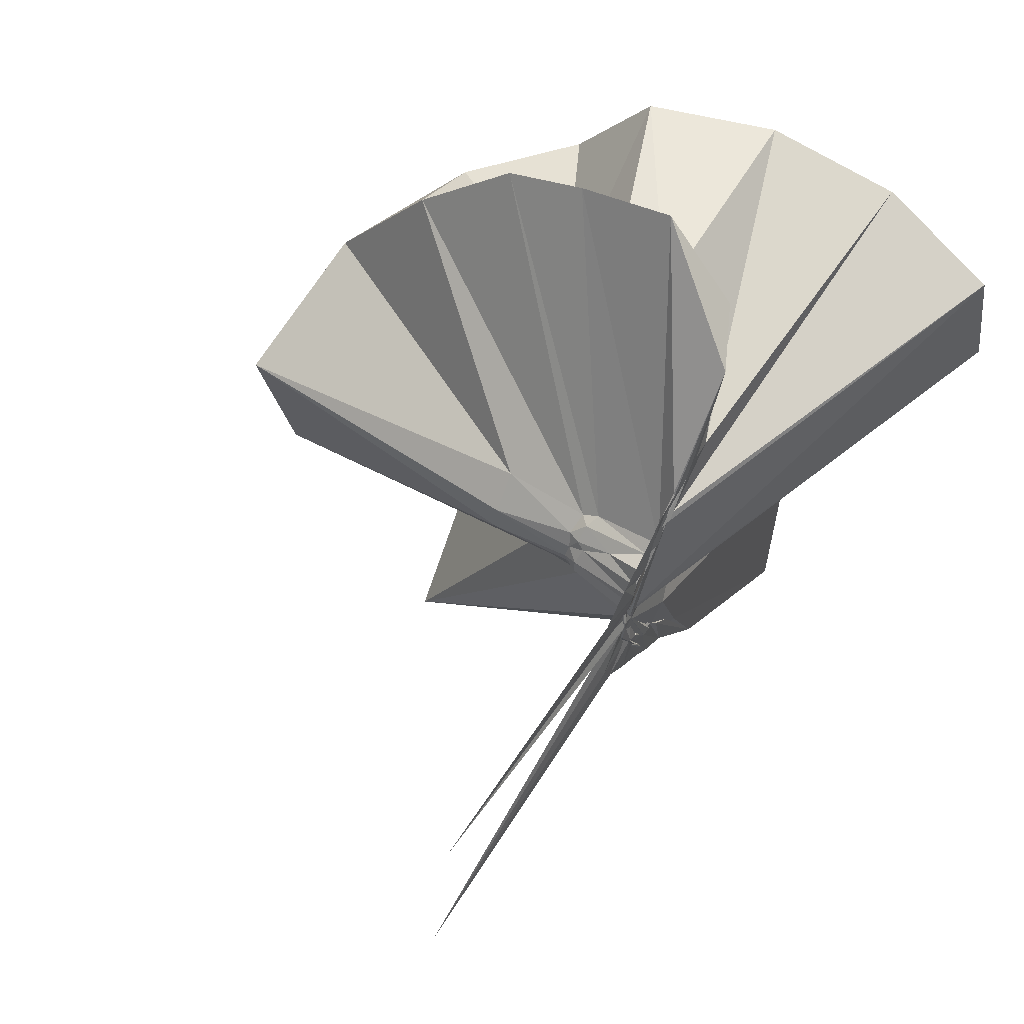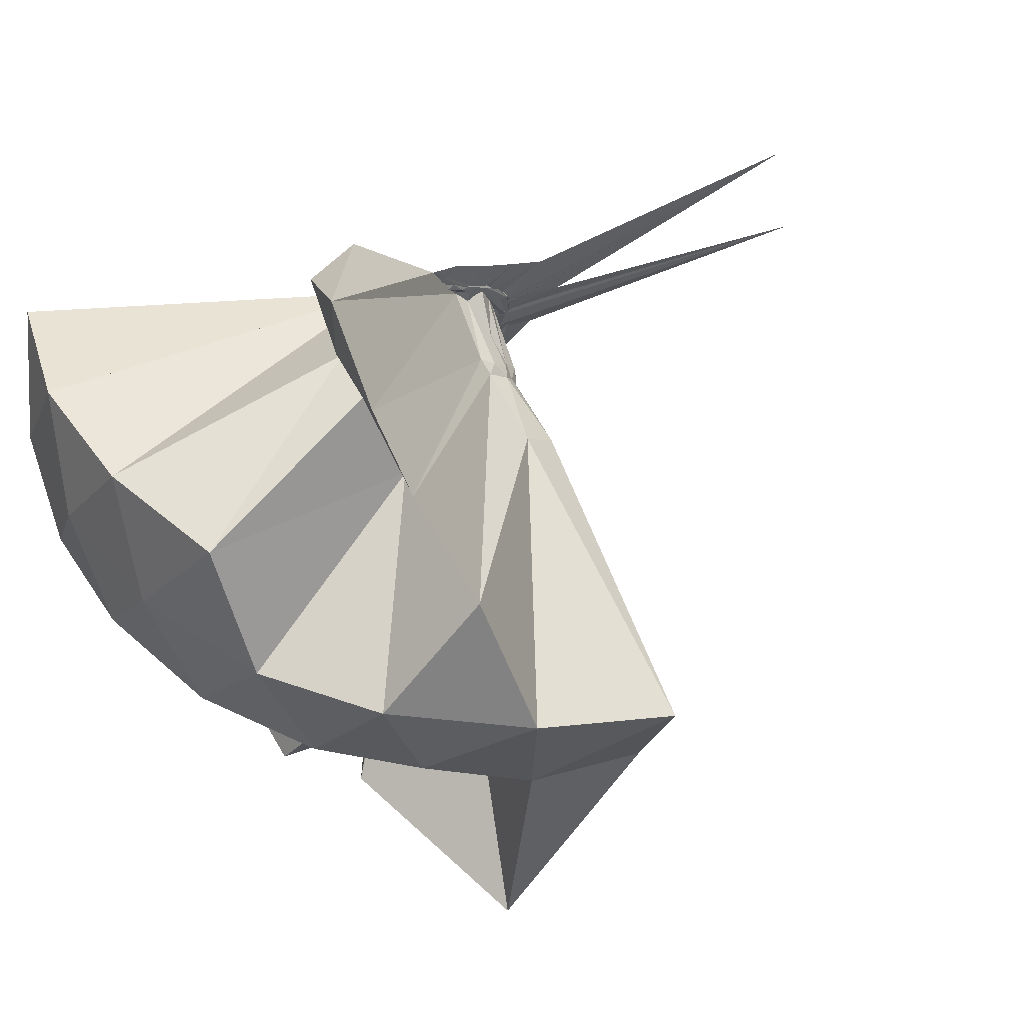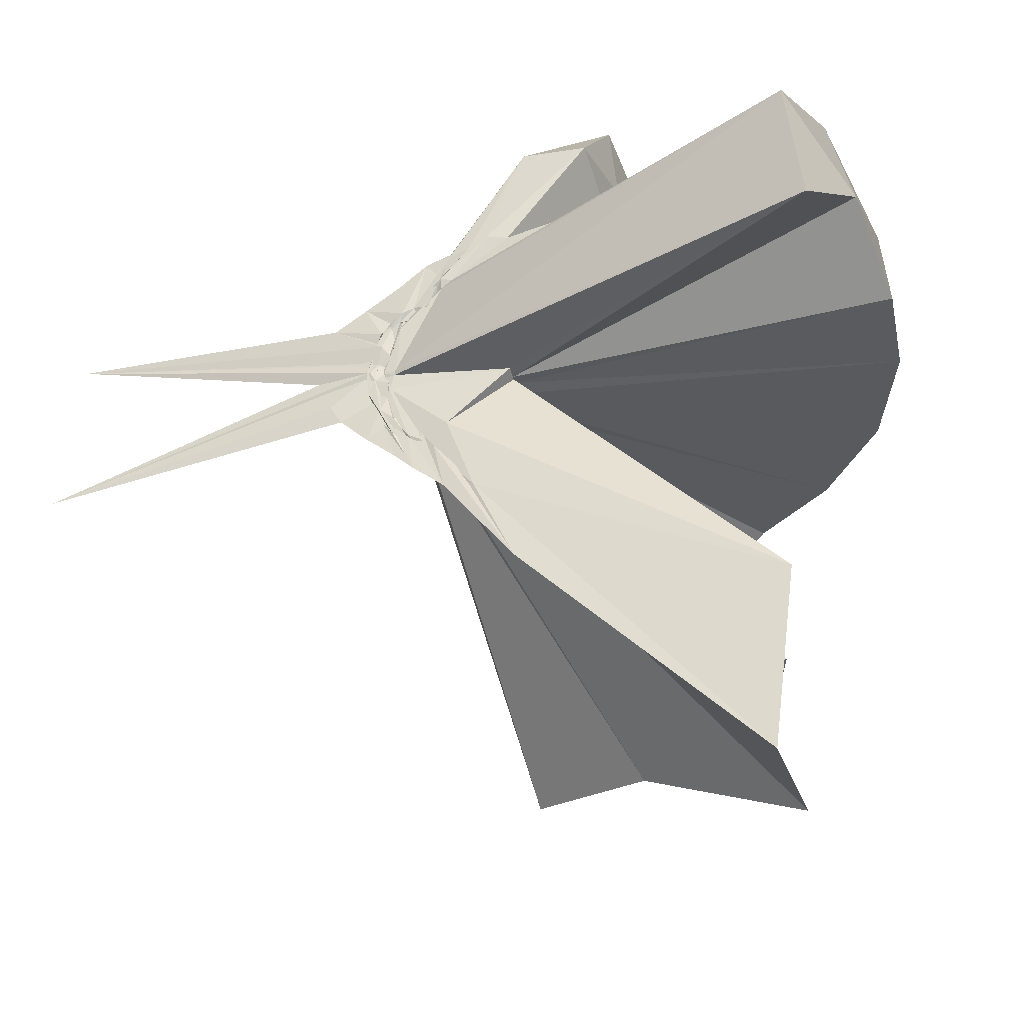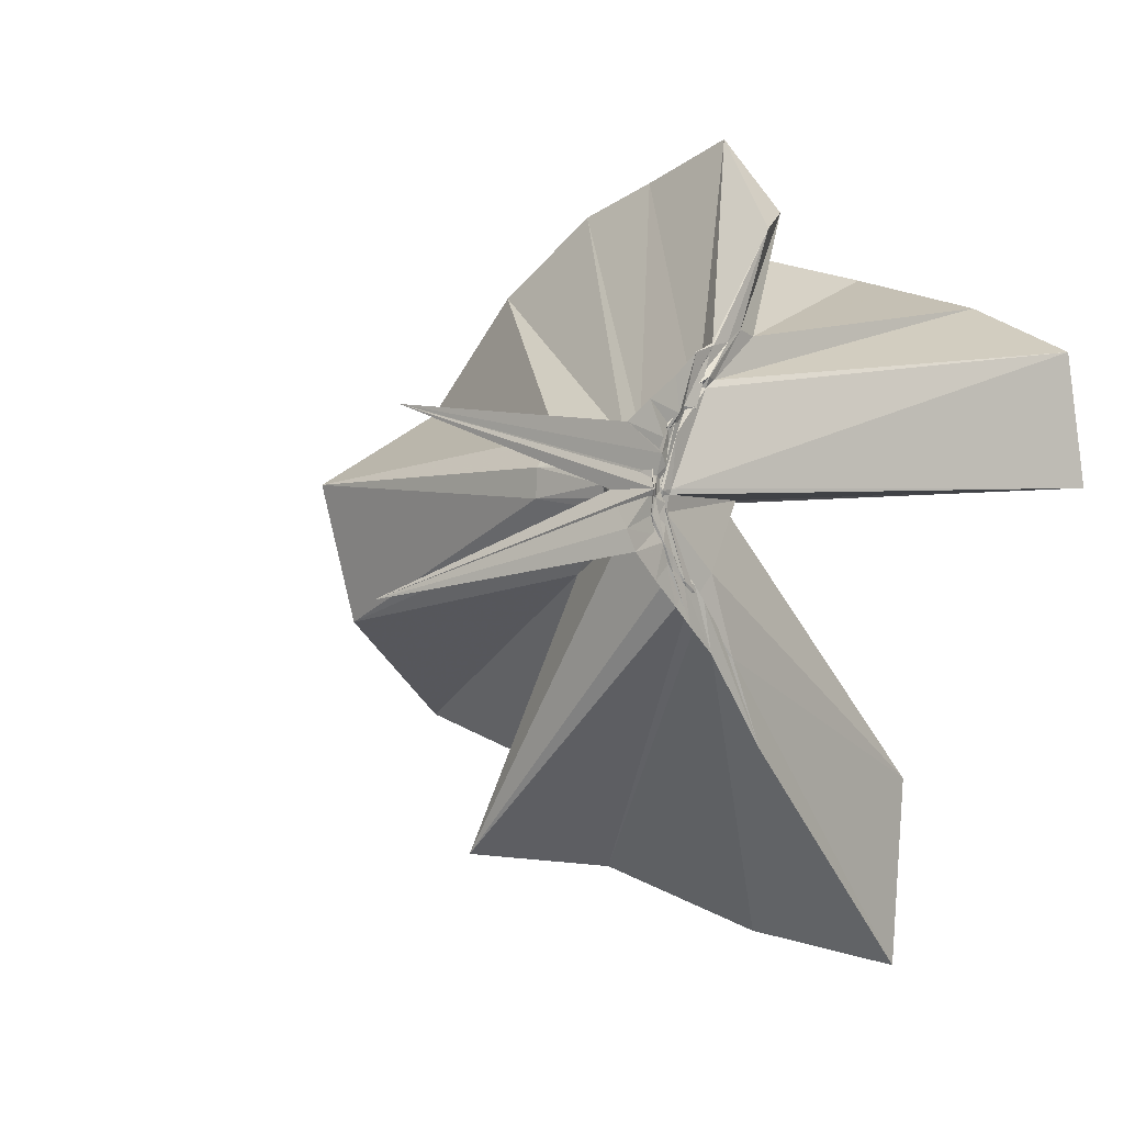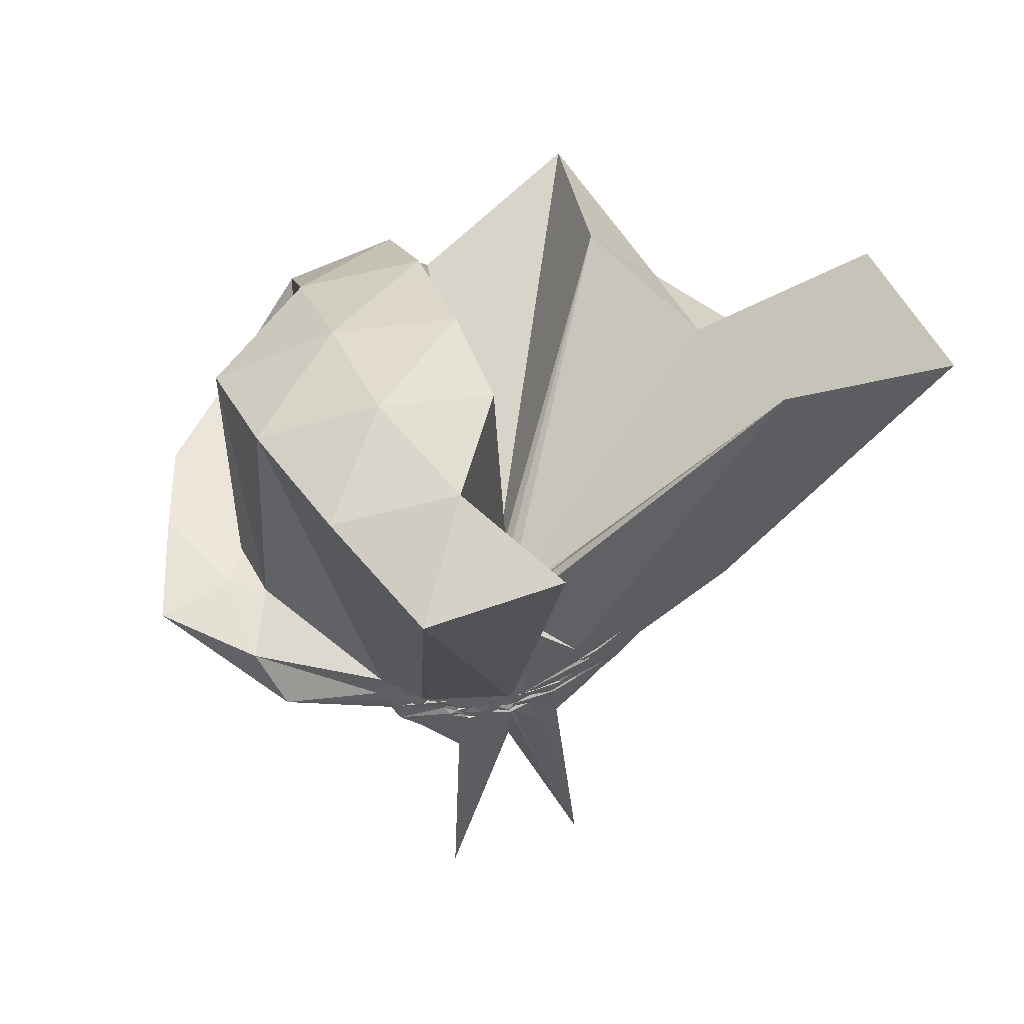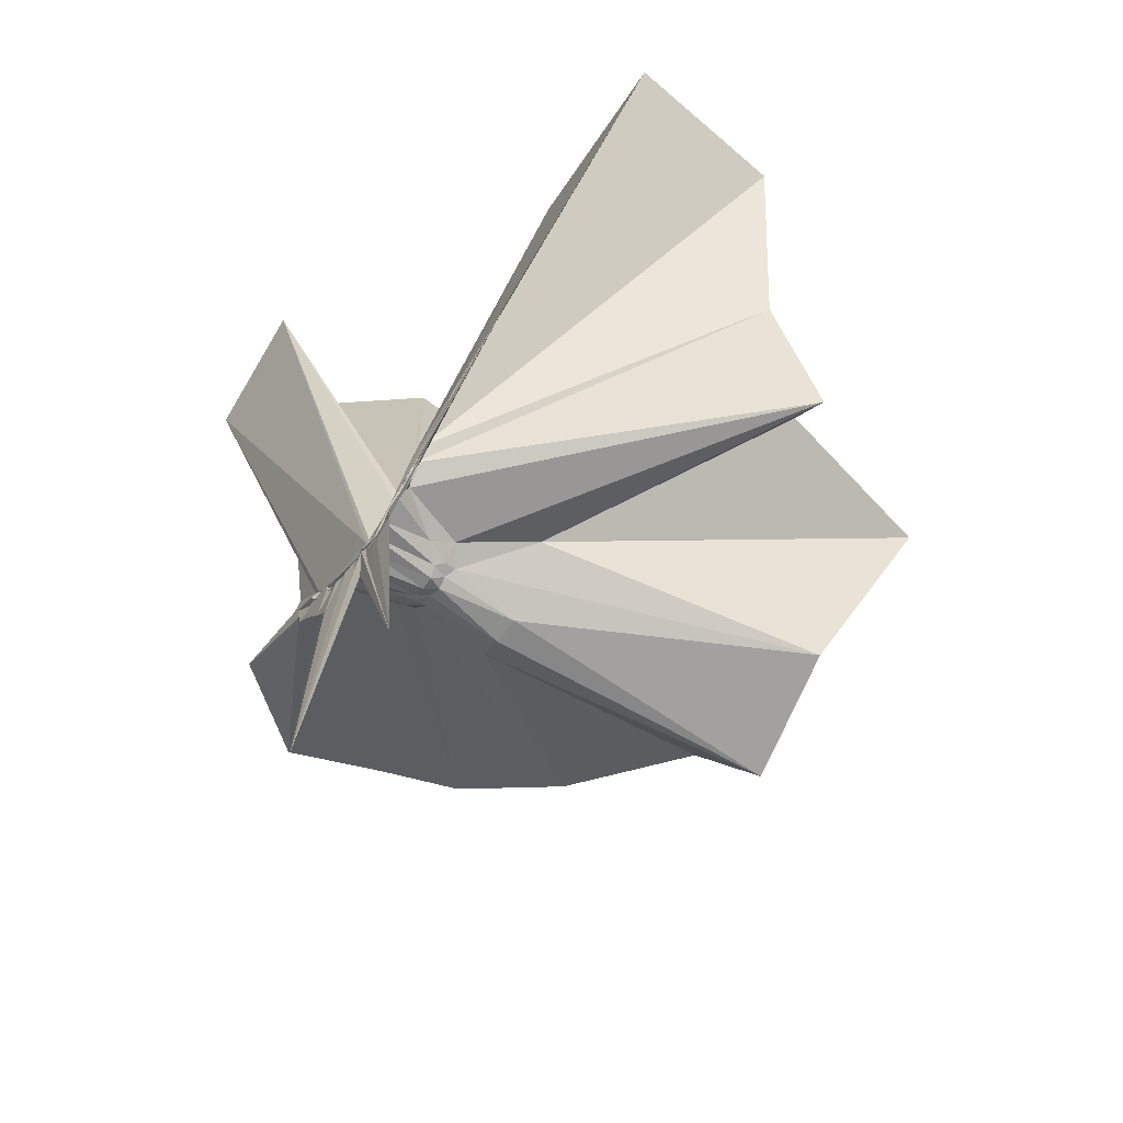
<metadata>
{"format":"obj","ext":"obj","renderer":"f3d","projection":"perspective","resolution":1024,"background":"white","views":[{"elev":58.7,"azim":-147.9,"up":"+Y"},{"elev":64.0,"azim":63.3,"up":"+Y"},{"elev":-32.1,"azim":-71.7,"up":"+Y"},{"elev":2.0,"azim":-138.7,"up":"+Y"},{"elev":56.3,"azim":-109.9,"up":"+Z"},{"elev":-67.4,"azim":-34.6,"up":"+Z"}]}
</metadata>
<code>
v -0.9111 -0.1007 1.101
v -1.003 -0.09894 -0.06352
v -0.05753 -0.09915 0.6134
v -0.1247 0.1242 0.6644
v -0.5498 0.2466 0.4045
v -0.6615 0.4268 0.4408
v -0.751 0.4774 0.4553
v -0.9386 0.4764 0.4272
v -1.001 0.2215 0.2106
v -1.006 0.1234 0.1032
v -0.9925 0.1015 0.08791
v -1.001 0.01046 0.006699
v -0.9968 -0.1034 -0.03182
v -0.9935 -0.1137 -0.03022
v -1.001 -0.3018 0.05927
v -0.9947 -0.3189 0.0758
v -1.003 -0.4445 0.1841
v -0.9724 -1.159 0.8021
v -0.5993 -1.121 0.7826
v -0.5173 -0.7506 0.5612
v -0.2635 -0.5731 0.6911
v -0.8033 -0.1339 0.2185
v 0.02665 0.06234 0.3823
v -0.1769 0.3253 0.4128
v -0.3756 0.501 0.4598
v -0.5542 0.5661 0.4619
v -0.7763 0.6436 0.4432
v -1.004 0.4315 0.3002
v -1.003 0.1941 0.1656
v -0.9964 0.1073 0.07474
v -0.9901 0.07974 0.05611
v -0.9918 -0.09559 -0.03271
v -0.99 -0.107 -0.03294
v -1.003 -0.2848 0.03007
v -0.9963 -0.315 0.04987
v -0.9955 -0.4264 0.146
v -1.003 -0.6378 0.2749
v -1.002 -0.3255 0.09123
v -0.4861 -0.9422 0.4035
v -0.2638 -0.7492 0.4726
v 0.1546 -0.6501 0.5173
v 0.02327 -0.2535 0.3912
v -0.6173 0.008362 0.07907
v -0.8061 0.001129 0.07752
v -0.842 0.01702 0.08341
v -1 0.05933 0.06875
v -0.9981 0.1922 0.1228
v -1.001 0.1868 0.1231
v -0.9903 0.09506 0.05635
v -0.9943 0.07615 0.0395
v -0.9942 0.04669 0.0138
v -0.9858 -0.101 -0.04958
v -0.9954 -0.2029 -0.02959
v -0.9909 -0.2789 0.006356
v -0.9953 -0.3061 0.0281
v -1.002 -0.4199 0.1052
v -1.002 -0.4328 0.1148
v -0.998 -0.292 0.06634
v -0.3329 -0.8989 0.118
v -0.6578 -0.2815 0.1021
v 0.02429 -0.4069 0.1178
v 0.07997 -0.09798 0.07342
v -0.7962 -0.03084 0.0401
v -0.8273 -0.0003879 0.05667
v -0.984 0.033 0.04688
v -0.9956 0.06397 0.03489
v -1.002 0.1717 0.0653
v -0.9911 0.07575 0.02991
v -1.003 0.06393 0.01554
v -0.996 0.03112 -0.008911
v -0.9915 -0.03149 -0.03911
v -0.9957 -0.1166 -0.05418
v -1.006 -0.2137 -0.03544
v -1.004 -0.271 -0.007153
v -1.003 -0.3545 0.03545
v -1.005 -0.3758 0.04465
v -1 -0.2862 0.02958
v -0.9798 -0.2438 0.04244
v -0.8241 -0.1921 0.04916
v -0.7924 -0.1447 0.03198
v -0.6201 -0.1227 0.0134
v -0.6212 -0.05772 0.01658
v -0.823 -0.03297 0.02956
v -0.9029 -0.01074 0.0287
v -0.9974 0.03138 0.003845
v -1.004 0.04928 0.01088
v -1.002 0.1243 0.001393
v -0.9956 0.04389 -0.008284
v -1 0.01176 -0.03444
v -0.9912 -0.03989 -0.05802
v -0.9949 -0.0983 -0.06078
v -0.999 -0.152 -0.06781
v -0.9939 -0.1997 -0.05095
v -1.002 -0.2424 -0.03004
v -1.004 -0.3348 0.0007753
v -1 -0.2559 -0.00634
v -1.002 -0.231 -0.006659
v -0.8778 -0.1711 0.02865
v -0.821 -0.1464 0.02594
v -0.8039 -0.1194 0.02169
v -0.7989 -0.09178 0.01516
v -0.8045 -0.06219 0.02456
v -0.2016 -0.09834 0.8021
v -0.3156 0.1457 0.8627
v -0.4953 0.3938 0.8622
v -0.7831 0.4054 0.4324
v -0.9968 0.2093 0.258
v -1 0.1173 0.1255
v -0.9982 0.1007 0.1014
v -0.9963 -0.1005 -0.005345
v -0.9943 -0.1115 -0.009197
v -0.9928 -0.1466 -0.01812
v -0.9999 -0.2704 0.1198
v -0.9638 -0.7493 0.8533
v -0.8516 -0.3325 0.3192
v -0.8576 -0.154 0.2258
v -0.8357 -0.1373 0.2215
v -0.4191 -0.1007 0.971
v -0.5738 0.1443 1.009
v -0.7561 0.3689 0.969
v -1.04 0.2965 1.008
v -1.31 0.1907 0.9663
v -1.328 -0.1029 1.005
v -0.9577 -0.1259 0.2511
v -0.9237 -0.1331 0.2492
v -0.8907 -0.1485 0.2453
v -0.8734 -0.1375 0.2444
v -0.6764 -0.1006 1.072
v -0.8394 0.1241 1.073
v -1.102 0.03805 1.072
v -0.9322 -0.1324 0.2495
v -0.9061 -0.1302 0.2478
v -0.8406 -0.04359 0.02188
v -0.9924 -0.013 -0.01074
v -0.9966 0.01558 -0.01671
v -1.002 0.0762 -0.07829
v -1.004 0.001426 -0.03928
v -0.9899 -0.04632 -0.0633
v -1.006 -0.1018 -0.06966
v -0.9964 -0.1509 -0.0685
v -0.999 -0.1889 -0.05908
v -1.006 -0.2799 -0.0652
v -1.003 -0.2046 -0.03663
v -0.9949 -0.17 -0.02255
v -0.8396 -0.1334 0.01427
v -0.8315 -0.1078 0.00104
v -0.8317 -0.07655 0.003219
v -0.9949 -0.05528 -0.02085
v -1 -0.03018 -0.03883
v -1.005 0.03093 -0.1507
v -0.9947 -0.05184 -0.06057
v -0.9977 -0.1023 -0.0658
v -1.005 -0.176 -0.1541
v -1.006 -0.2216 -0.1276
v -0.9933 -0.1555 -0.04564
v -0.9945 -0.1283 -0.02185
v -0.9855 -0.08863 -0.01649
v -0.9935 -0.07475 -0.04813
v -1.006 0.05447 -0.777
v -0.9953 -0.1001 -0.1898
v -0.9974 -0.2894 -0.8338
v -0.9955 -0.1168 -0.05307
f 3 23 4
f 4 23 24
f 4 24 5
f 5 24 25
f 5 25 6
f 6 25 26
f 6 26 7
f 7 26 27
f 7 27 8
f 8 27 28
f 8 28 9
f 9 28 29
f 9 29 10
f 10 29 30
f 10 30 11
f 11 30 31
f 11 31 12
f 12 31 32
f 12 32 13
f 13 32 33
f 13 33 14
f 14 33 34
f 14 34 15
f 15 34 35
f 15 35 16
f 16 35 36
f 16 36 17
f 17 36 37
f 17 37 18
f 18 37 38
f 18 38 19
f 19 38 39
f 19 39 20
f 20 39 40
f 20 40 21
f 21 40 41
f 21 41 22
f 22 41 42
f 22 42 3
f 3 42 23
f 23 43 24
f 24 43 44
f 24 44 25
f 25 44 45
f 25 45 26
f 26 45 46
f 26 46 27
f 27 46 47
f 27 47 28
f 28 47 48
f 28 48 29
f 29 48 49
f 29 49 30
f 30 49 50
f 30 50 31
f 31 50 51
f 31 51 32
f 32 51 52
f 32 52 33
f 33 52 53
f 33 53 34
f 34 53 54
f 34 54 35
f 35 54 55
f 35 55 36
f 36 55 56
f 36 56 37
f 37 56 57
f 37 57 38
f 38 57 58
f 38 58 39
f 39 58 59
f 39 59 40
f 40 59 60
f 40 60 41
f 41 60 61
f 41 61 42
f 42 61 62
f 42 62 23
f 23 62 43
f 43 63 44
f 44 63 64
f 44 64 45
f 45 64 65
f 45 65 46
f 46 65 66
f 46 66 47
f 47 66 67
f 47 67 48
f 48 67 68
f 48 68 49
f 49 68 69
f 49 69 50
f 50 69 70
f 50 70 51
f 51 70 71
f 51 71 52
f 52 71 72
f 52 72 53
f 53 72 73
f 53 73 54
f 54 73 74
f 54 74 55
f 55 74 75
f 55 75 56
f 56 75 76
f 56 76 57
f 57 76 77
f 57 77 58
f 58 77 78
f 58 78 59
f 59 78 79
f 59 79 60
f 60 79 80
f 60 80 61
f 61 80 81
f 61 81 62
f 62 81 82
f 62 82 43
f 43 82 63
f 63 83 64
f 64 83 84
f 64 84 65
f 65 84 85
f 65 85 66
f 66 85 86
f 66 86 67
f 67 86 87
f 67 87 68
f 68 87 88
f 68 88 69
f 69 88 89
f 69 89 70
f 70 89 90
f 70 90 71
f 71 90 91
f 71 91 72
f 72 91 92
f 72 92 73
f 73 92 93
f 73 93 74
f 74 93 94
f 74 94 75
f 75 94 95
f 75 95 76
f 76 95 96
f 76 96 77
f 77 96 97
f 77 97 78
f 78 97 98
f 78 98 79
f 79 98 99
f 79 99 80
f 80 99 100
f 80 100 81
f 81 100 101
f 81 101 82
f 82 101 102
f 82 102 63
f 63 102 83
f 103 104 118
f 104 119 118
f 104 105 119
f 105 120 119
f 105 106 120
f 106 107 120
f 107 121 120
f 107 108 121
f 108 122 121
f 108 109 122
f 109 110 122
f 110 123 122
f 110 111 123
f 111 124 123
f 111 112 124
f 112 113 124
f 113 125 124
f 113 114 125
f 114 126 125
f 114 115 126
f 115 116 126
f 116 127 126
f 116 117 127
f 117 118 127
f 117 103 118
f 118 119 128
f 119 129 128
f 119 120 129
f 120 121 129
f 121 130 129
f 121 122 130
f 122 123 130
f 123 131 130
f 123 124 131
f 124 125 131
f 125 132 131
f 125 126 132
f 126 127 132
f 127 128 132
f 127 118 128
f 133 148 134
f 134 148 149
f 134 149 135
f 135 149 150
f 135 150 136
f 136 150 137
f 137 150 151
f 137 151 138
f 138 151 152
f 138 152 139
f 139 152 140
f 140 152 153
f 140 153 141
f 141 153 154
f 141 154 142
f 142 154 143
f 143 154 155
f 143 155 144
f 144 155 156
f 144 156 145
f 145 156 146
f 146 156 157
f 146 157 147
f 147 157 148
f 147 148 133
f 148 158 149
f 149 158 159
f 149 159 150
f 150 159 151
f 151 159 160
f 151 160 152
f 152 160 153
f 153 160 161
f 153 161 154
f 154 161 155
f 155 161 162
f 155 162 156
f 156 162 157
f 157 162 158
f 157 158 148
f 3 4 103
f 103 4 104
f 4 5 104
f 104 5 105
f 5 6 105
f 105 6 106
f 6 7 106
f 7 8 106
f 106 8 107
f 8 9 107
f 107 9 108
f 9 10 108
f 108 10 109
f 10 11 109
f 11 12 109
f 109 12 110
f 12 13 110
f 110 13 111
f 13 14 111
f 111 14 112
f 14 15 112
f 15 16 112
f 112 16 113
f 16 17 113
f 113 17 114
f 17 18 114
f 114 18 115
f 18 19 115
f 19 20 115
f 115 20 116
f 20 21 116
f 116 21 117
f 21 22 117
f 117 22 103
f 22 3 103
f 83 133 84
f 84 133 134
f 84 134 85
f 85 134 135
f 85 135 86
f 86 135 136
f 86 136 87
f 87 136 88
f 88 136 137
f 88 137 89
f 89 137 138
f 89 138 90
f 90 138 139
f 90 139 91
f 91 139 92
f 92 139 140
f 92 140 93
f 93 140 141
f 93 141 94
f 94 141 142
f 94 142 95
f 95 142 96
f 96 142 143
f 96 143 97
f 97 143 144
f 97 144 98
f 98 144 145
f 98 145 99
f 99 145 100
f 100 145 146
f 100 146 101
f 101 146 147
f 101 147 102
f 102 147 133
f 102 133 83
f 128 129 1
f 129 130 1
f 130 131 1
f 131 132 1
f 132 128 1
f 159 158 2
f 160 159 2
f 161 160 2
f 162 161 2
f 158 162 2

</code>
